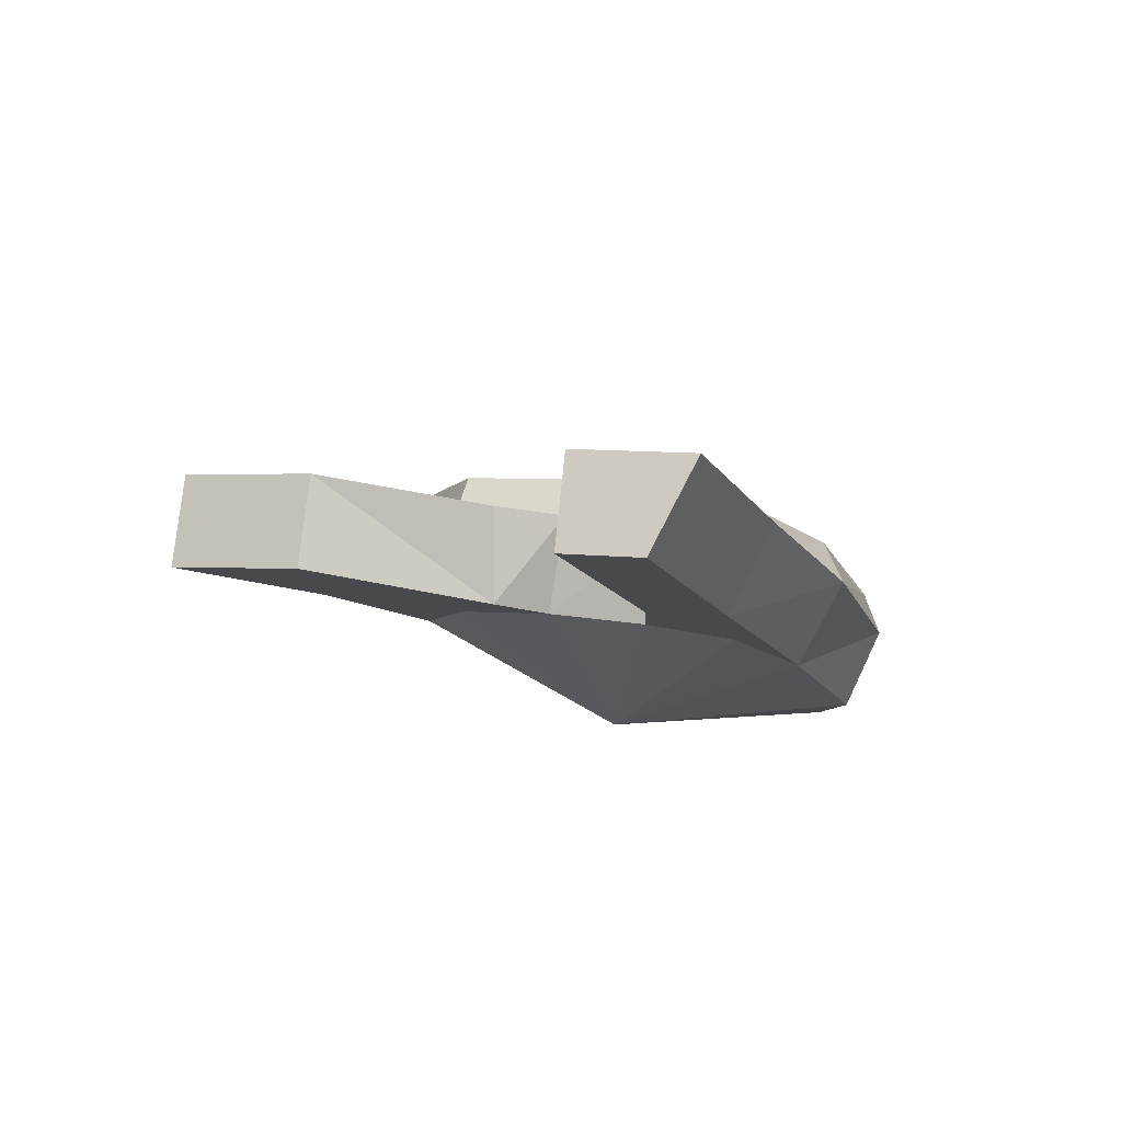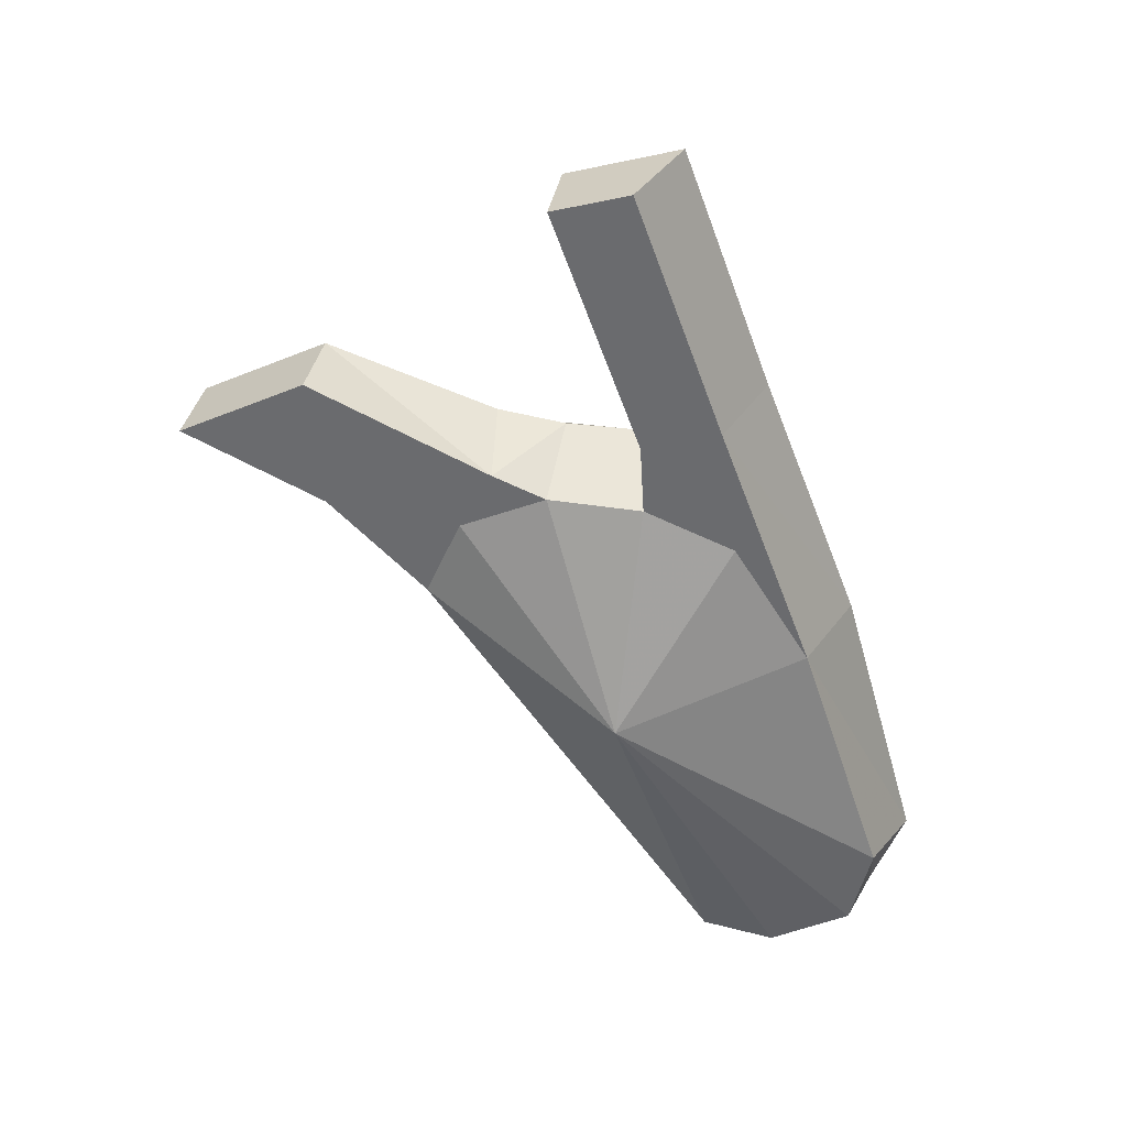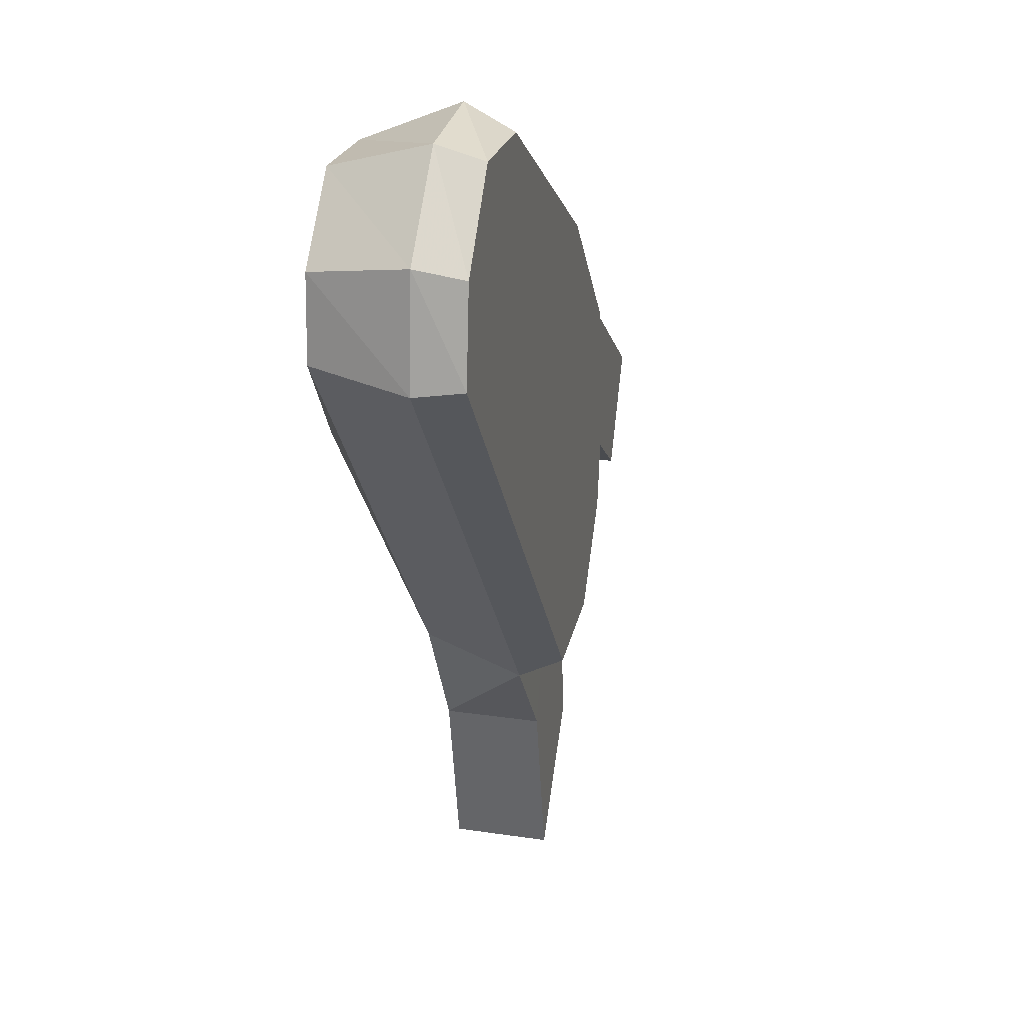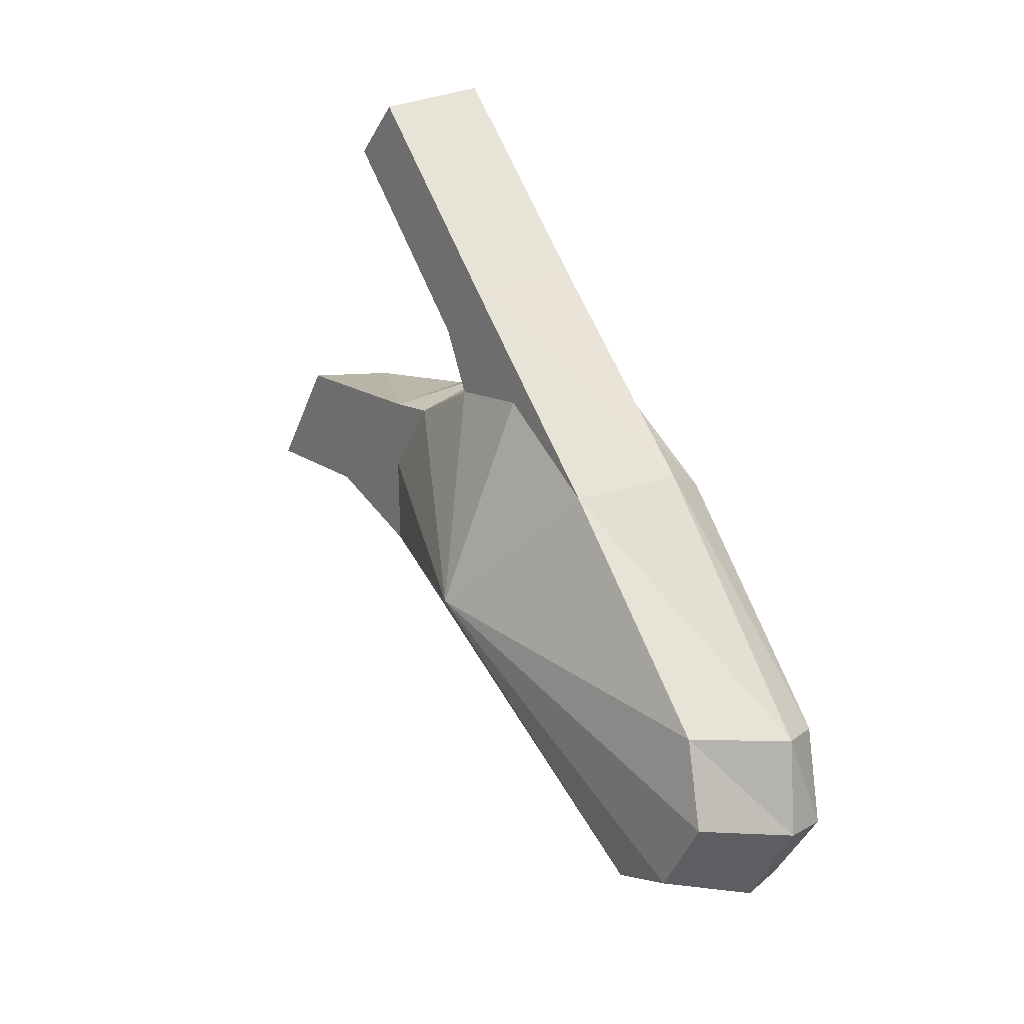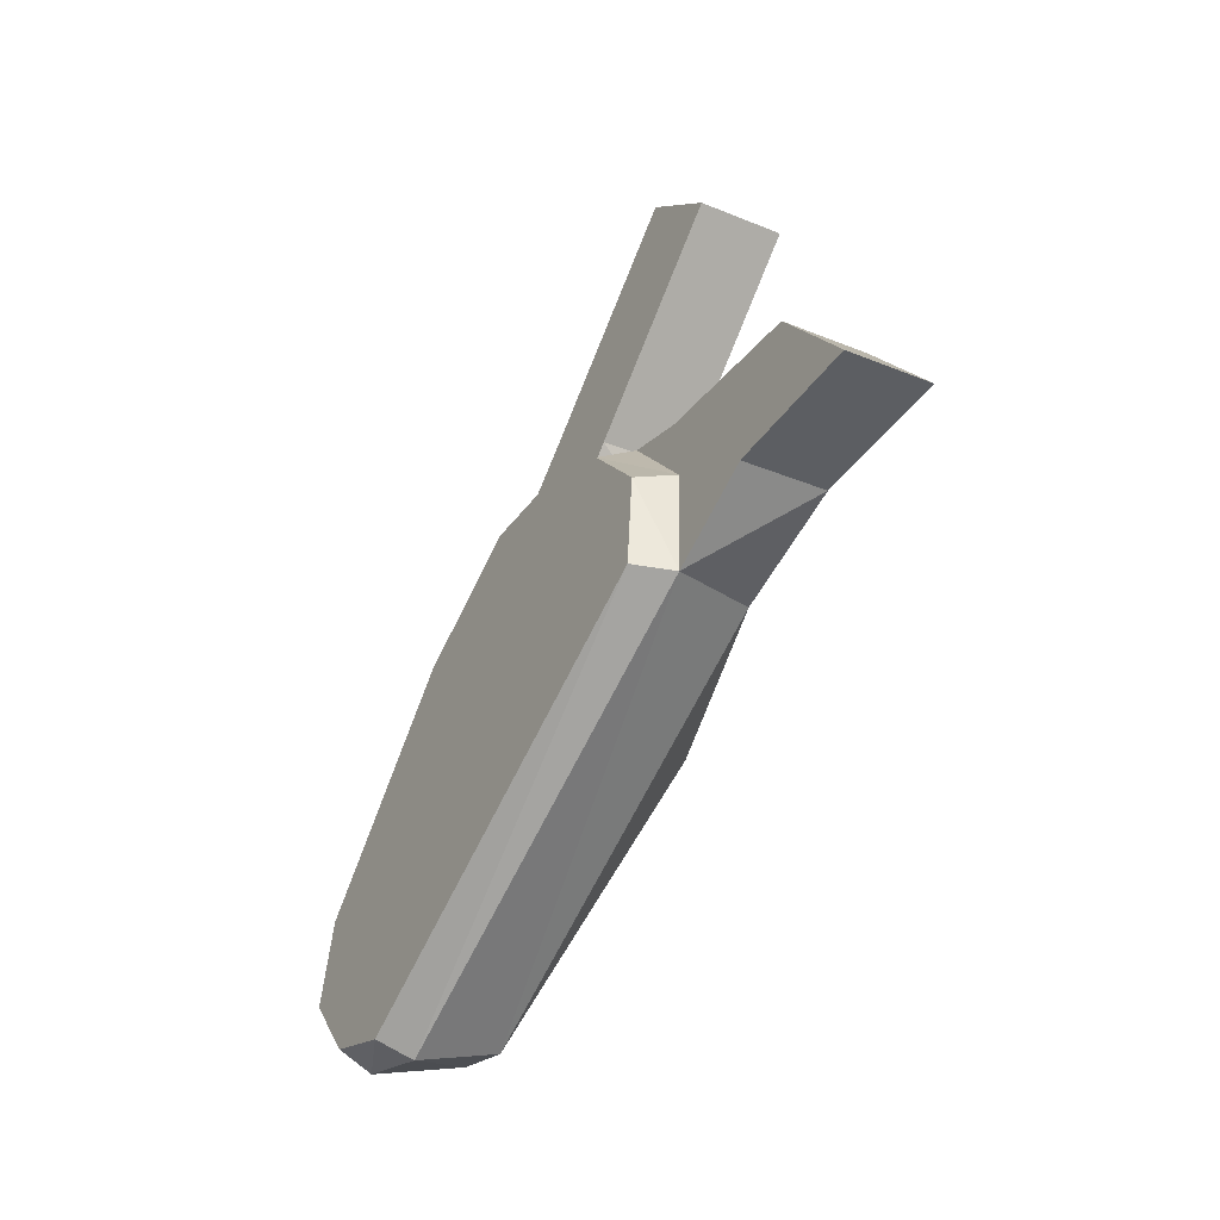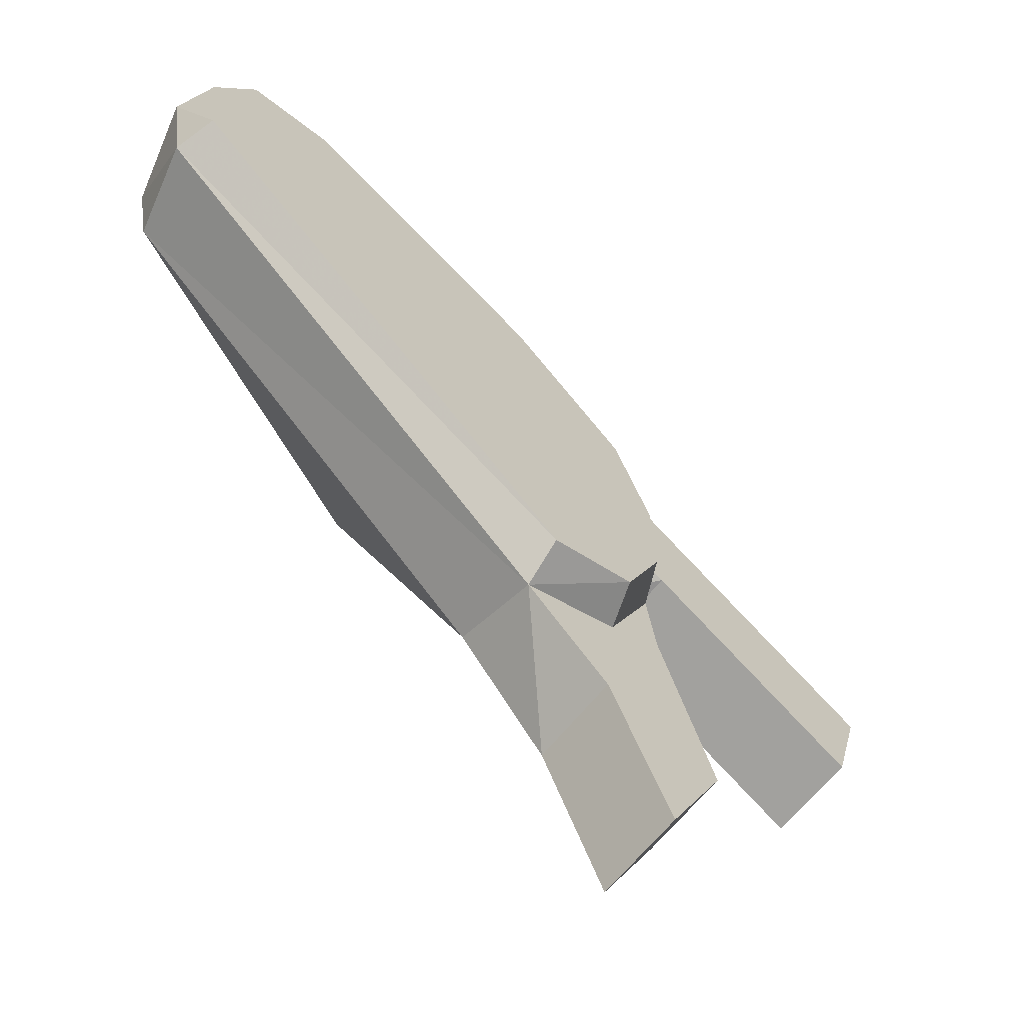
<metadata>
{"format":"obj","ext":"obj","renderer":"f3d","projection":"perspective","resolution":1024,"background":"white","views":[{"elev":62.4,"azim":100.0,"up":"+Z"},{"elev":18.6,"azim":102.5,"up":"+Z"},{"elev":4.7,"azim":-150.6,"up":"+Y"},{"elev":-17.4,"azim":155.5,"up":"+Z"},{"elev":-7.1,"azim":-22.6,"up":"+Z"},{"elev":-69.1,"azim":-115.9,"up":"+Y"}]}
</metadata>
<code>
v 0.1563 0.07382 -0.1697
v 0.1574 0.06868 -0.1673
v 0.1529 0.06902 -0.1823
v 0.16 0.06919 -0.1665
v 0.1588 0.0747 -0.1693
v 0.1538 0.07818 -0.177
v 0.1561 0.07964 -0.1772
v 0.1492 0.0818 -0.1915
v 0.1513 0.08315 -0.1926
v 0.1479 0.08021 -0.1963
v 0.15 0.08098 -0.1973
v 0.1476 0.07514 -0.1983
v 0.1496 0.07564 -0.1998
v 0.1482 0.07043 -0.1976
v 0.1503 0.07022 -0.1987
v 0.1564 0.05548 -0.1737
v 0.1588 0.05455 -0.1741
v 0.1577 0.05793 -0.1689
v 0.1602 0.05772 -0.1686
v 0.1579 0.06329 -0.1669
v 0.1605 0.06389 -0.1662
v 0.1649 0.06379 -0.1693
v 0.1644 0.06902 -0.1698
v 0.1606 0.06868 -0.1649
v 0.1648 0.06463 -0.1518
v 0.1606 0.07507 -0.1634
v 0.1648 0.07101 -0.1503
v 0.1698 0.06498 -0.1529
v 0.1656 0.06903 -0.166
v 0.1698 0.06931 -0.1519
v 0.1656 0.07336 -0.165
v 0.1612 0.07776 -0.1787
v 0.1634 0.07391 -0.172
v 0.165 0.06768 -0.1826
v 0.1647 0.05885 -0.1712
v 0.1636 0.05662 -0.1754
v 0.1656 0.05153 -0.1701
v 0.1556 0.07153 -0.1986
v 0.1551 0.07557 -0.1995
v 0.1554 0.0802 -0.1973
v 0.1567 0.08165 -0.1927
v 0.1606 0.05119 -0.1689
v 0.1623 0.04355 -0.1649
v 0.1673 0.0439 -0.166
v 0.161 0.06012 -0.1655
v 0.1627 0.05083 -0.1618
v 0.1655 0.06089 -0.168
v 0.1677 0.05117 -0.163
f 1 2 3
f 2 1 4
f 4 1 5
f 6 5 1
f 5 6 7
f 8 7 6
f 7 8 9
f 10 9 8
f 9 10 11
f 12 11 10
f 11 12 13
f 14 13 12
f 13 14 15
f 16 15 14
f 15 16 17
f 18 17 16
f 17 18 19
f 20 19 18
f 19 20 21
f 2 21 20
f 21 2 4
f 4 22 21
f 22 4 23
f 4 24 23
f 24 27 25
f 24 4 26
f 4 5 26
f 24 26 27
f 28 29 25
f 25 29 24
f 27 30 25
f 25 30 28
f 26 31 27
f 27 31 30
f 26 7 31
f 5 7 26
f 32 31 7
f 33 31 32
f 29 30 31
f 29 28 30
f 29 31 23
f 31 33 23
f 29 23 24
f 34 23 33
f 34 22 23
f 34 35 22
f 36 35 34
f 36 37 35
f 36 17 37
f 38 17 36
f 17 38 15
f 39 15 38
f 15 39 13
f 40 13 39
f 13 40 11
f 41 11 40
f 11 41 9
f 32 9 41
f 9 32 7
f 41 34 32
f 34 41 40
f 34 40 39
f 38 34 39
f 38 36 34
f 32 34 33
f 42 37 17
f 42 43 37
f 37 43 44
f 42 46 43
f 42 19 46
f 19 21 45
f 19 45 46
f 17 19 42
f 21 35 19
f 35 21 22
f 22 47 21
f 47 35 37
f 47 22 35
f 47 37 48
f 37 44 48
f 48 46 47
f 43 46 44
f 44 46 48
f 46 45 47
f 45 21 47
f 3 2 20
f 20 18 3
f 3 18 16
f 16 14 3
f 3 14 12
f 12 10 3
f 3 10 8
f 8 6 3
f 3 6 1

</code>
